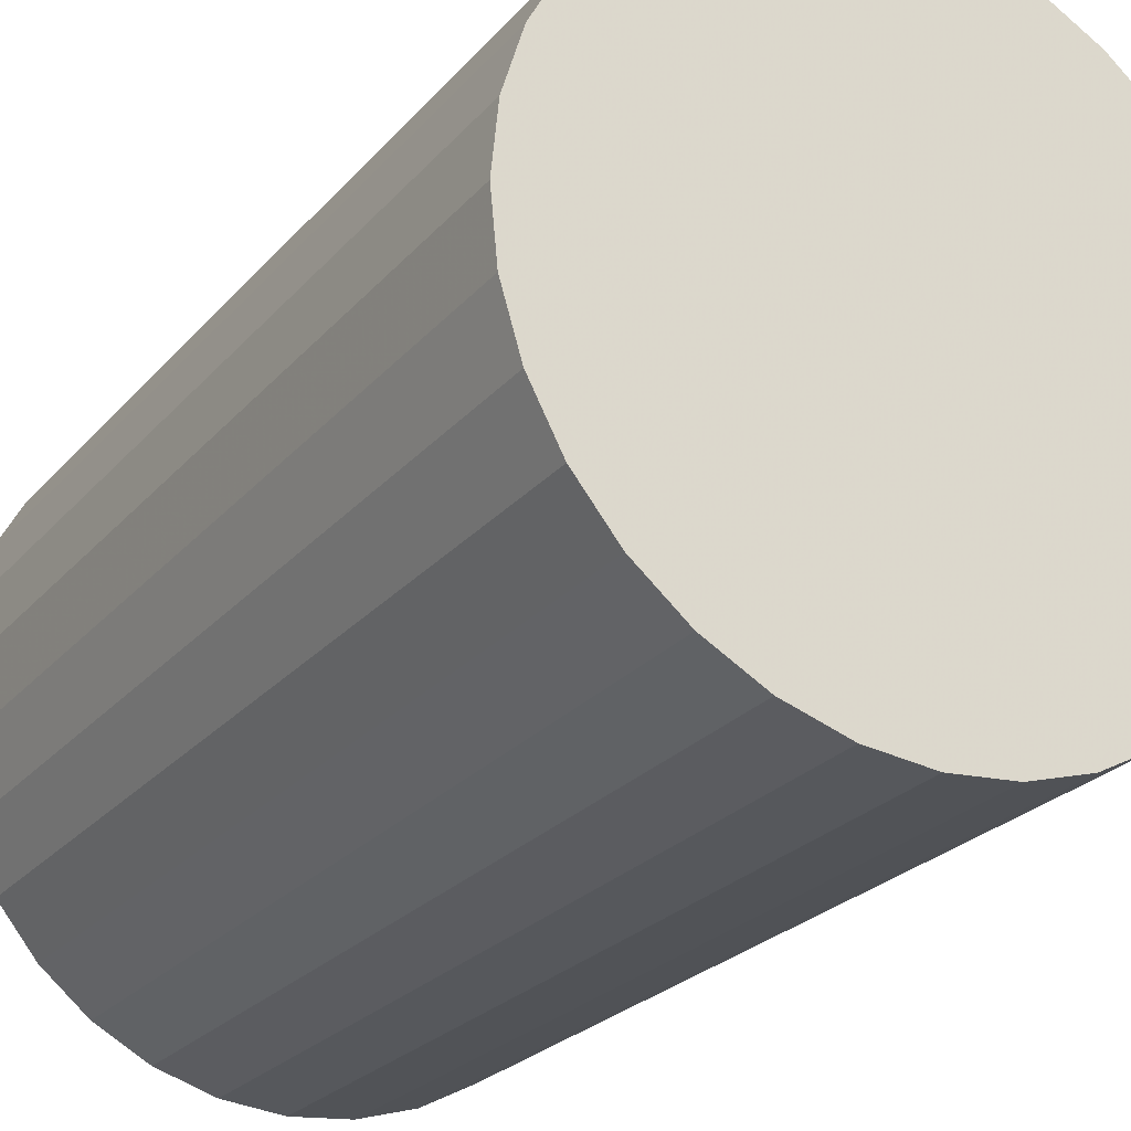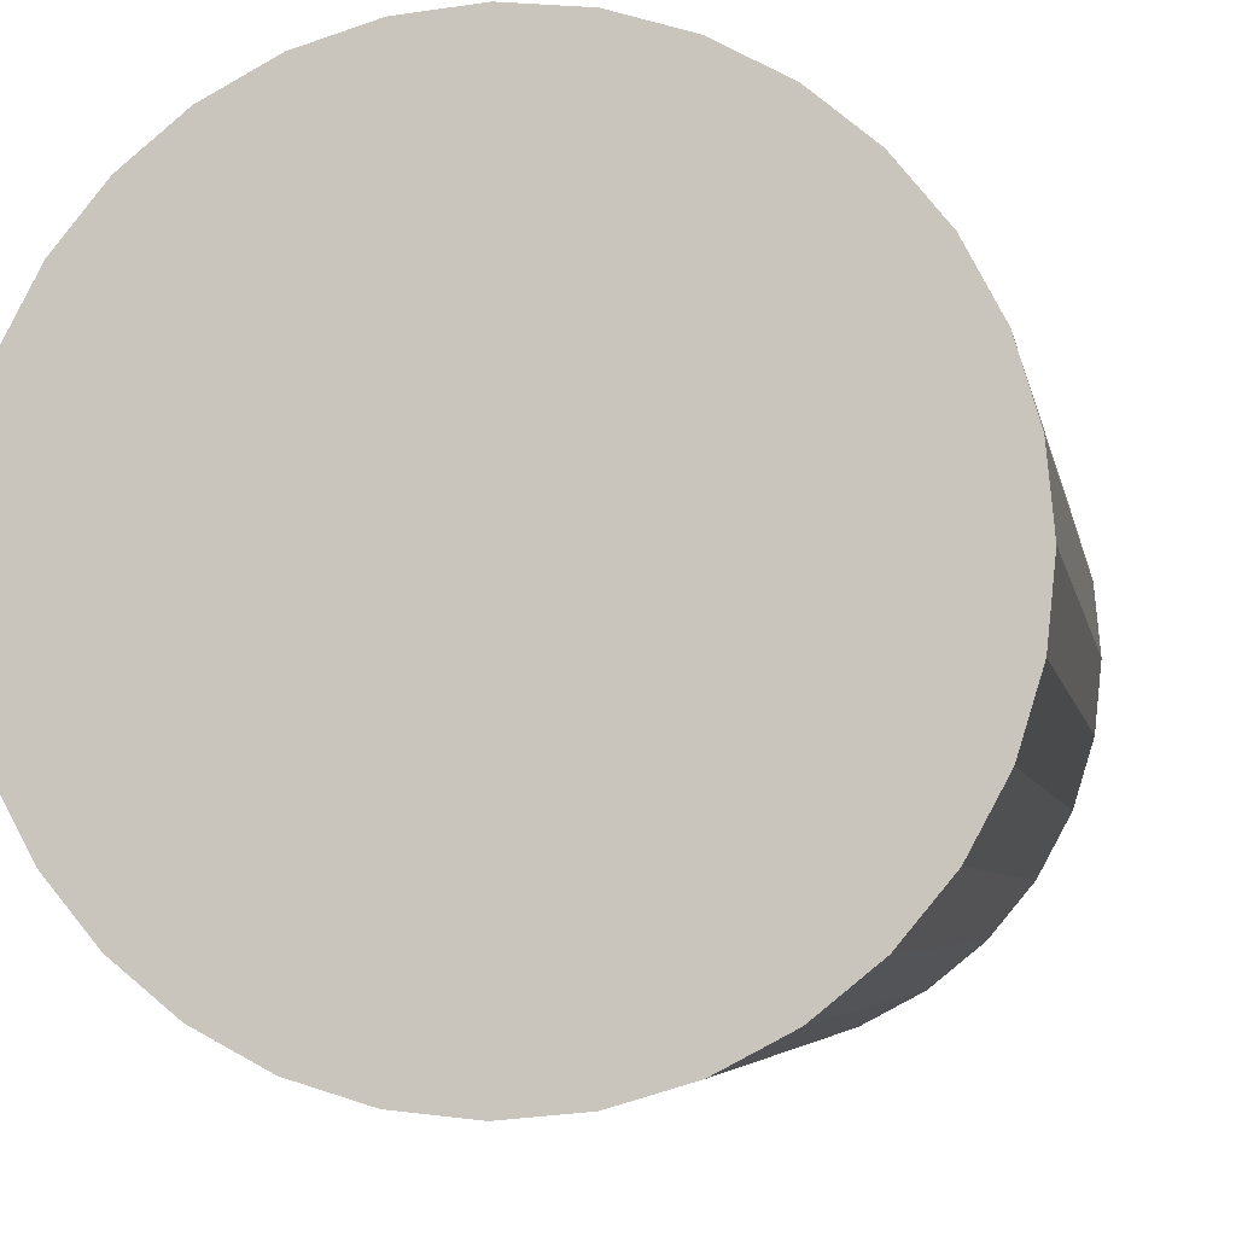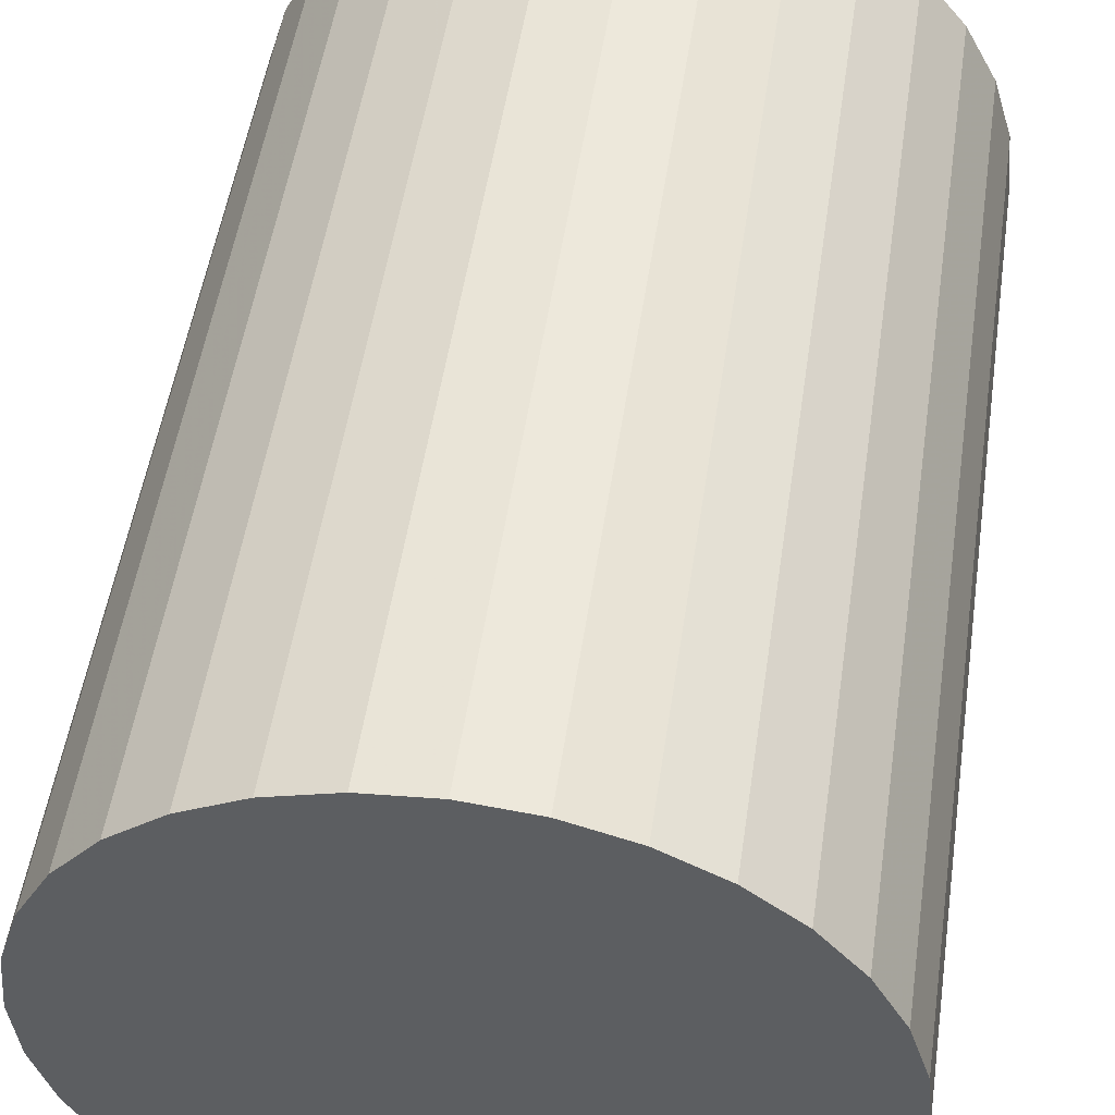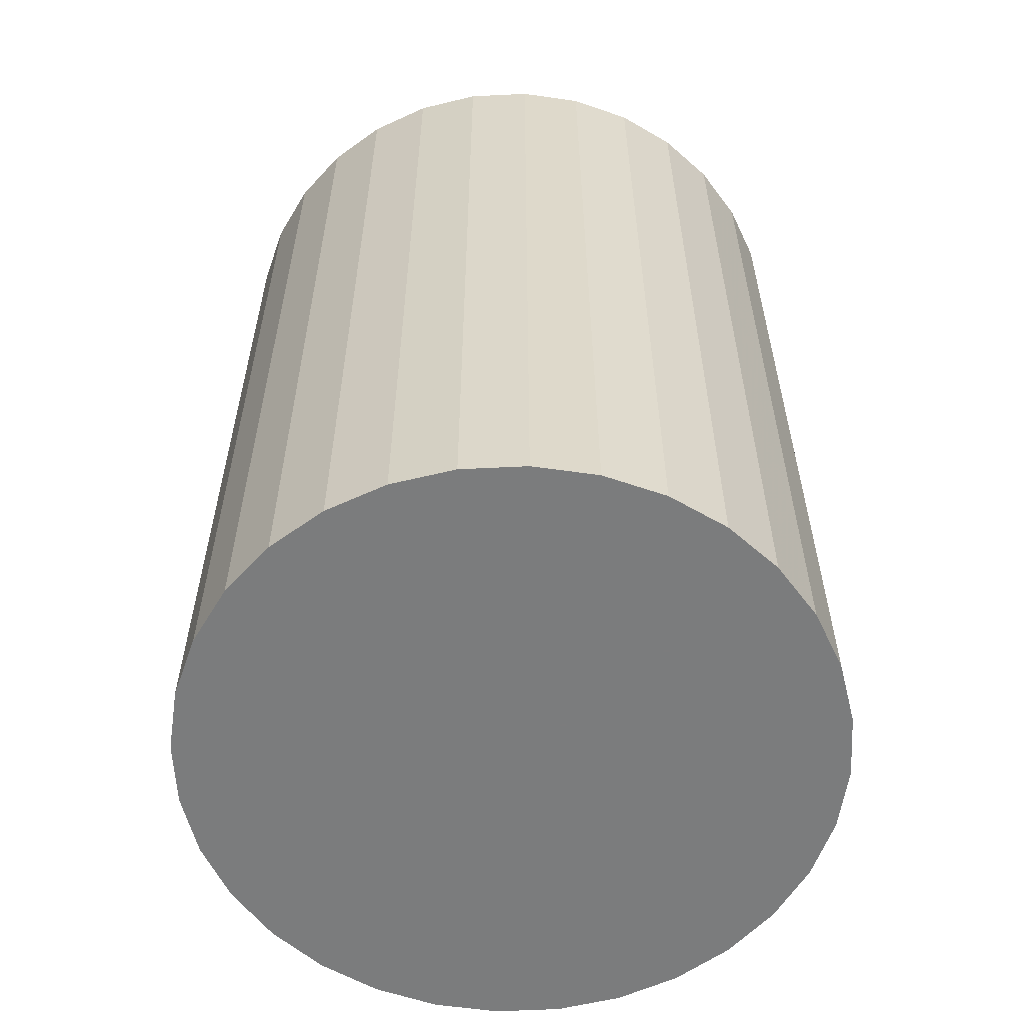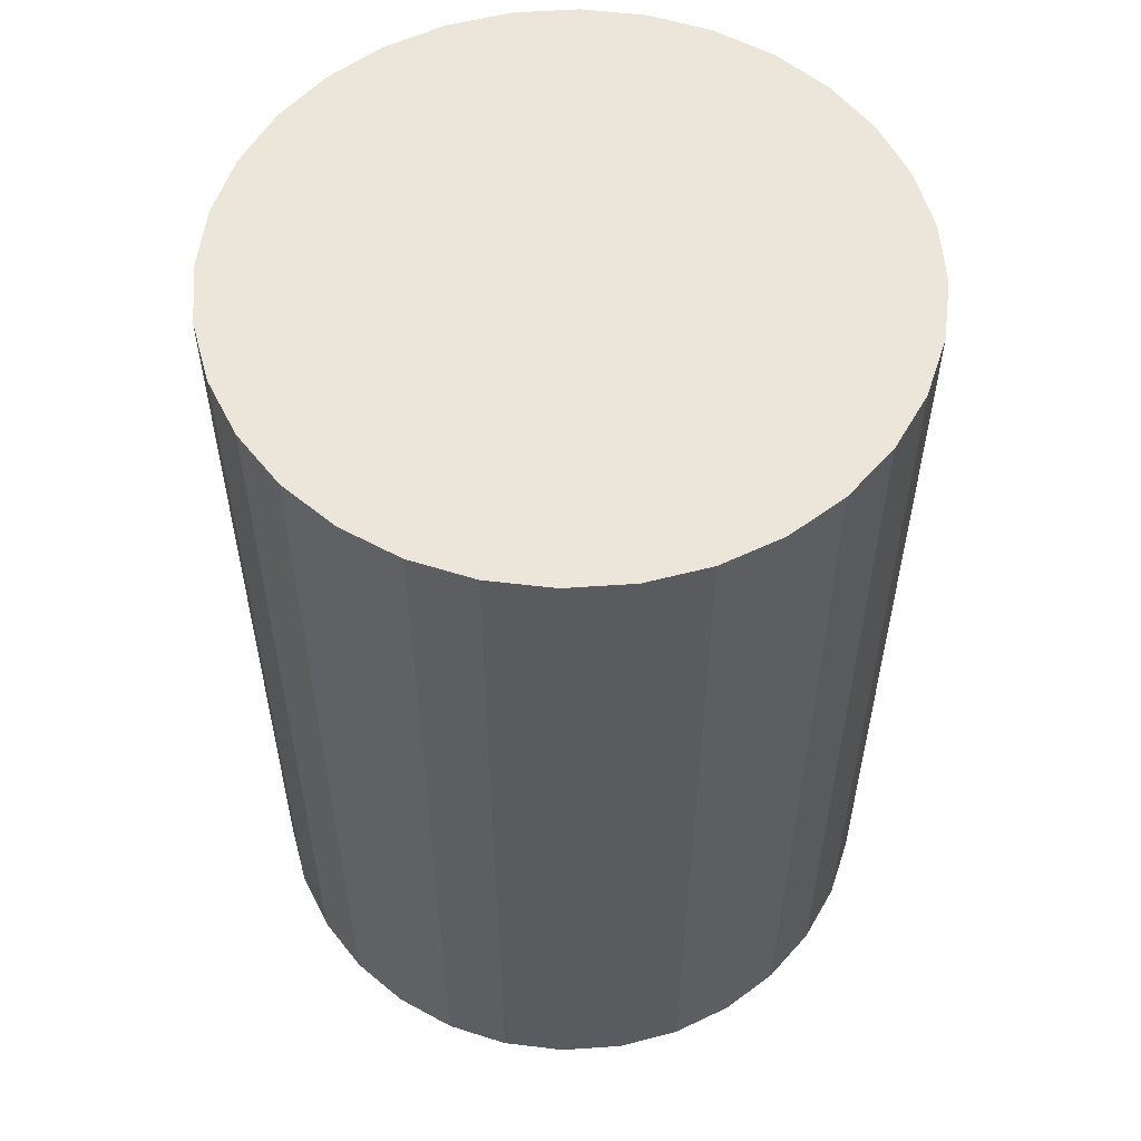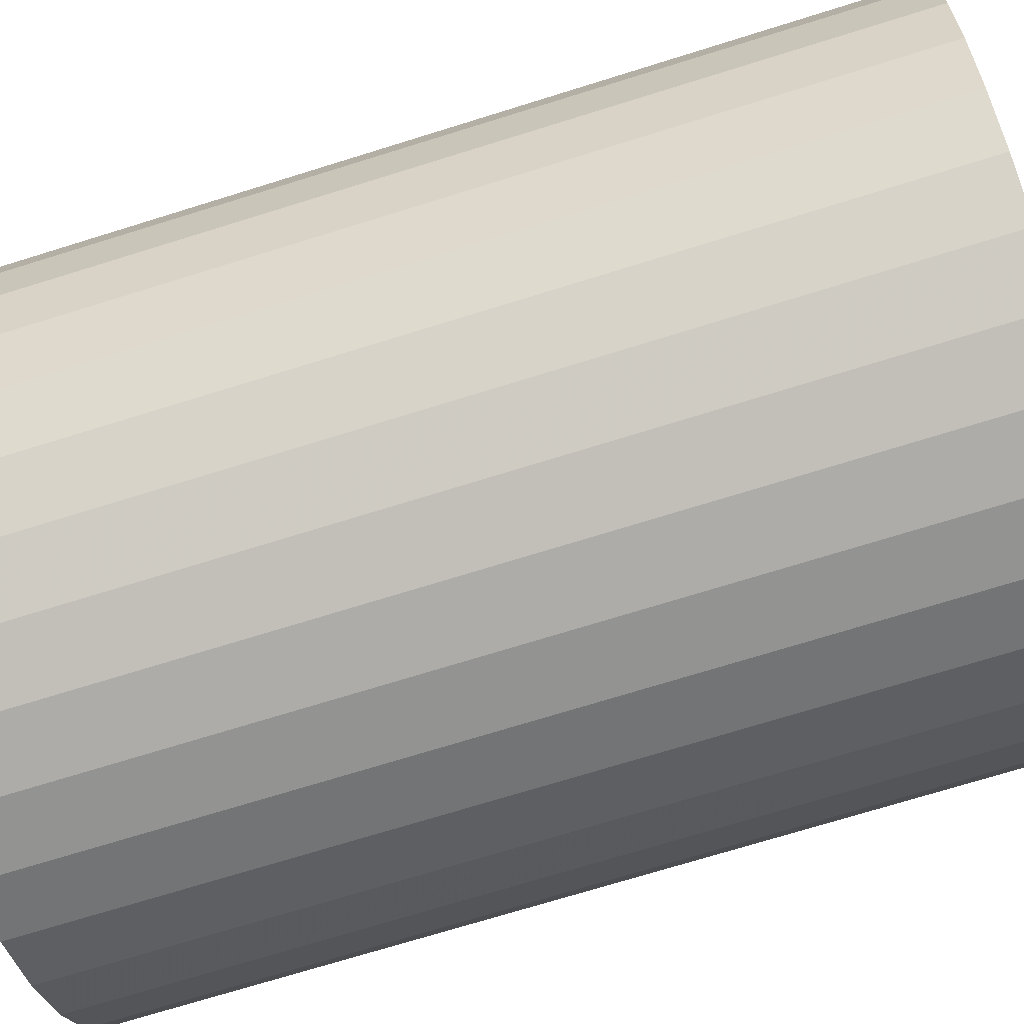
<metadata>
{"format":"obj","ext":"obj","renderer":"f3d","projection":"perspective","resolution":1024,"background":"white","views":[{"elev":-25.1,"azim":149.3,"up":"+Y"},{"elev":-4.7,"azim":-170.7,"up":"+Y"},{"elev":51.2,"azim":8.4,"up":"+Y"},{"elev":-58.7,"azim":-59.0,"up":"+Z"},{"elev":56.0,"azim":-54.7,"up":"+Z"},{"elev":-71.9,"azim":107.3,"up":"+Y"}]}
</metadata>
<code>
v 0 0 -0.04226
v 0.03009 0 -0.04226
v 0.03009 0 0.04226
v 0 0 0.04226
v 0.02951 0.00587 -0.04226
v 0.02951 0.00587 0.04226
v 0.0278 0.01151 -0.04226
v 0.0278 0.01151 0.04226
v 0.02502 0.01672 -0.04226
v 0.02502 0.01672 0.04226
v 0.02128 0.02128 -0.04226
v 0.02128 0.02128 0.04226
v 0.01672 0.02502 -0.04226
v 0.01672 0.02502 0.04226
v 0.01151 0.0278 -0.04226
v 0.01151 0.0278 0.04226
v 0.00587 0.02951 -0.04226
v 0.00587 0.02951 0.04226
v 0 0.03009 -0.04226
v 0 0.03009 0.04226
v -0.00587 0.02951 -0.04226
v -0.00587 0.02951 0.04226
v -0.01151 0.0278 -0.04226
v -0.01151 0.0278 0.04226
v -0.01672 0.02502 -0.04226
v -0.01672 0.02502 0.04226
v -0.02128 0.02128 -0.04226
v -0.02128 0.02128 0.04226
v -0.02502 0.01672 -0.04226
v -0.02502 0.01672 0.04226
v -0.0278 0.01151 -0.04226
v -0.0278 0.01151 0.04226
v -0.02951 0.00587 -0.04226
v -0.02951 0.00587 0.04226
v -0.03009 0 -0.04226
v -0.03009 0 0.04226
v -0.02951 -0.00587 -0.04226
v -0.02951 -0.00587 0.04226
v -0.0278 -0.01151 -0.04226
v -0.0278 -0.01151 0.04226
v -0.02502 -0.01672 -0.04226
v -0.02502 -0.01672 0.04226
v -0.02128 -0.02128 -0.04226
v -0.02128 -0.02128 0.04226
v -0.01672 -0.02502 -0.04226
v -0.01672 -0.02502 0.04226
v -0.01151 -0.0278 -0.04226
v -0.01151 -0.0278 0.04226
v -0.00587 -0.02951 -0.04226
v -0.00587 -0.02951 0.04226
v -0 -0.03009 -0.04226
v -0 -0.03009 0.04226
v 0.00587 -0.02951 -0.04226
v 0.00587 -0.02951 0.04226
v 0.01151 -0.0278 -0.04226
v 0.01151 -0.0278 0.04226
v 0.01672 -0.02502 -0.04226
v 0.01672 -0.02502 0.04226
v 0.02128 -0.02128 -0.04226
v 0.02128 -0.02128 0.04226
v 0.02502 -0.01672 -0.04226
v 0.02502 -0.01672 0.04226
v 0.0278 -0.01151 -0.04226
v 0.0278 -0.01151 0.04226
v 0.02951 -0.00587 -0.04226
v 0.02951 -0.00587 0.04226
f 2 1 5
f 2 5 3
f 3 5 6
f 3 6 4
f 5 1 7
f 5 7 6
f 6 7 8
f 6 8 4
f 7 1 9
f 7 9 8
f 8 9 10
f 8 10 4
f 9 1 11
f 9 11 10
f 10 11 12
f 10 12 4
f 11 1 13
f 11 13 12
f 12 13 14
f 12 14 4
f 13 1 15
f 13 15 14
f 14 15 16
f 14 16 4
f 15 1 17
f 15 17 16
f 16 17 18
f 16 18 4
f 17 1 19
f 17 19 18
f 18 19 20
f 18 20 4
f 19 1 21
f 19 21 20
f 20 21 22
f 20 22 4
f 21 1 23
f 21 23 22
f 22 23 24
f 22 24 4
f 23 1 25
f 23 25 24
f 24 25 26
f 24 26 4
f 25 1 27
f 25 27 26
f 26 27 28
f 26 28 4
f 27 1 29
f 27 29 28
f 28 29 30
f 28 30 4
f 29 1 31
f 29 31 30
f 30 31 32
f 30 32 4
f 31 1 33
f 31 33 32
f 32 33 34
f 32 34 4
f 33 1 35
f 33 35 34
f 34 35 36
f 34 36 4
f 35 1 37
f 35 37 36
f 36 37 38
f 36 38 4
f 37 1 39
f 37 39 38
f 38 39 40
f 38 40 4
f 39 1 41
f 39 41 40
f 40 41 42
f 40 42 4
f 41 1 43
f 41 43 42
f 42 43 44
f 42 44 4
f 43 1 45
f 43 45 44
f 44 45 46
f 44 46 4
f 45 1 47
f 45 47 46
f 46 47 48
f 46 48 4
f 47 1 49
f 47 49 48
f 48 49 50
f 48 50 4
f 49 1 51
f 49 51 50
f 50 51 52
f 50 52 4
f 51 1 53
f 51 53 52
f 52 53 54
f 52 54 4
f 53 1 55
f 53 55 54
f 54 55 56
f 54 56 4
f 55 1 57
f 55 57 56
f 56 57 58
f 56 58 4
f 57 1 59
f 57 59 58
f 58 59 60
f 58 60 4
f 59 1 61
f 59 61 60
f 60 61 62
f 60 62 4
f 61 1 63
f 61 63 62
f 62 63 64
f 62 64 4
f 63 1 65
f 63 65 64
f 64 65 66
f 64 66 4
f 65 1 2
f 65 2 66
f 66 2 3
f 66 3 4

</code>
